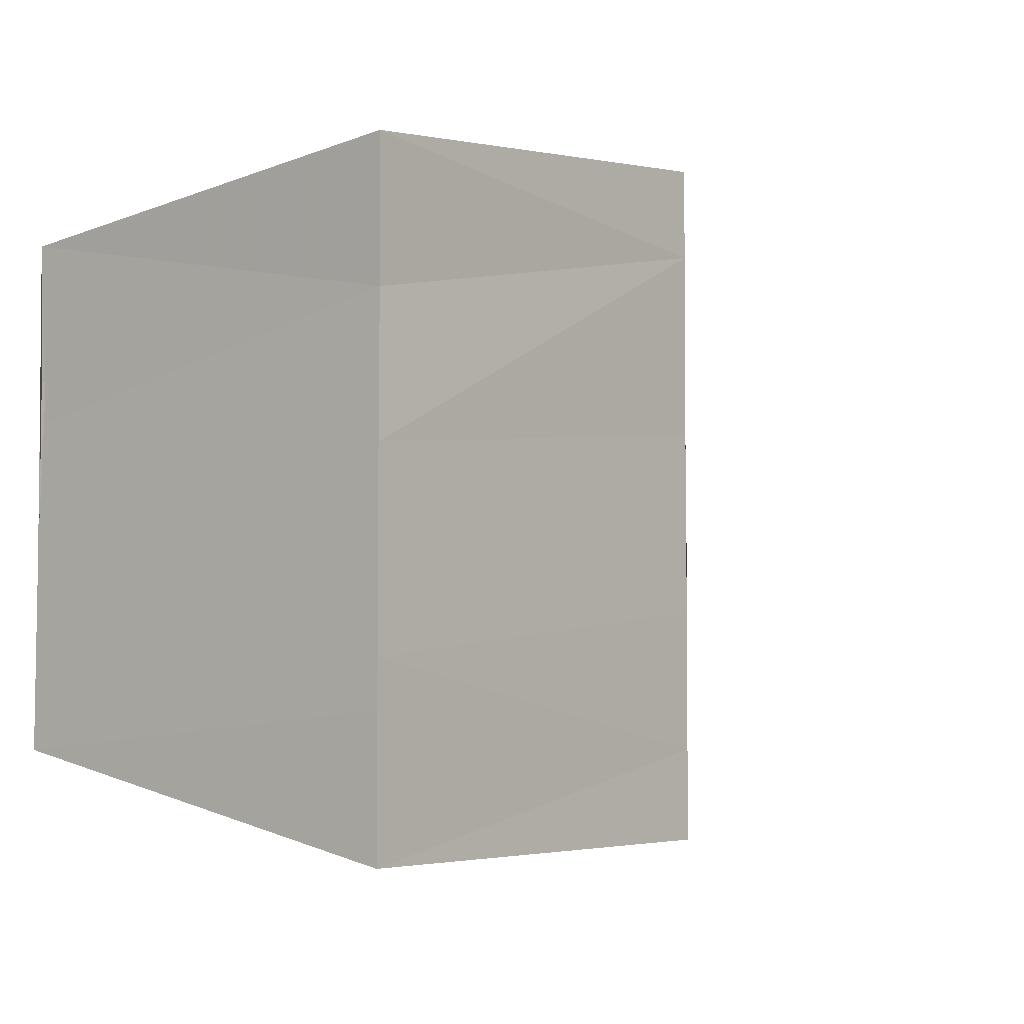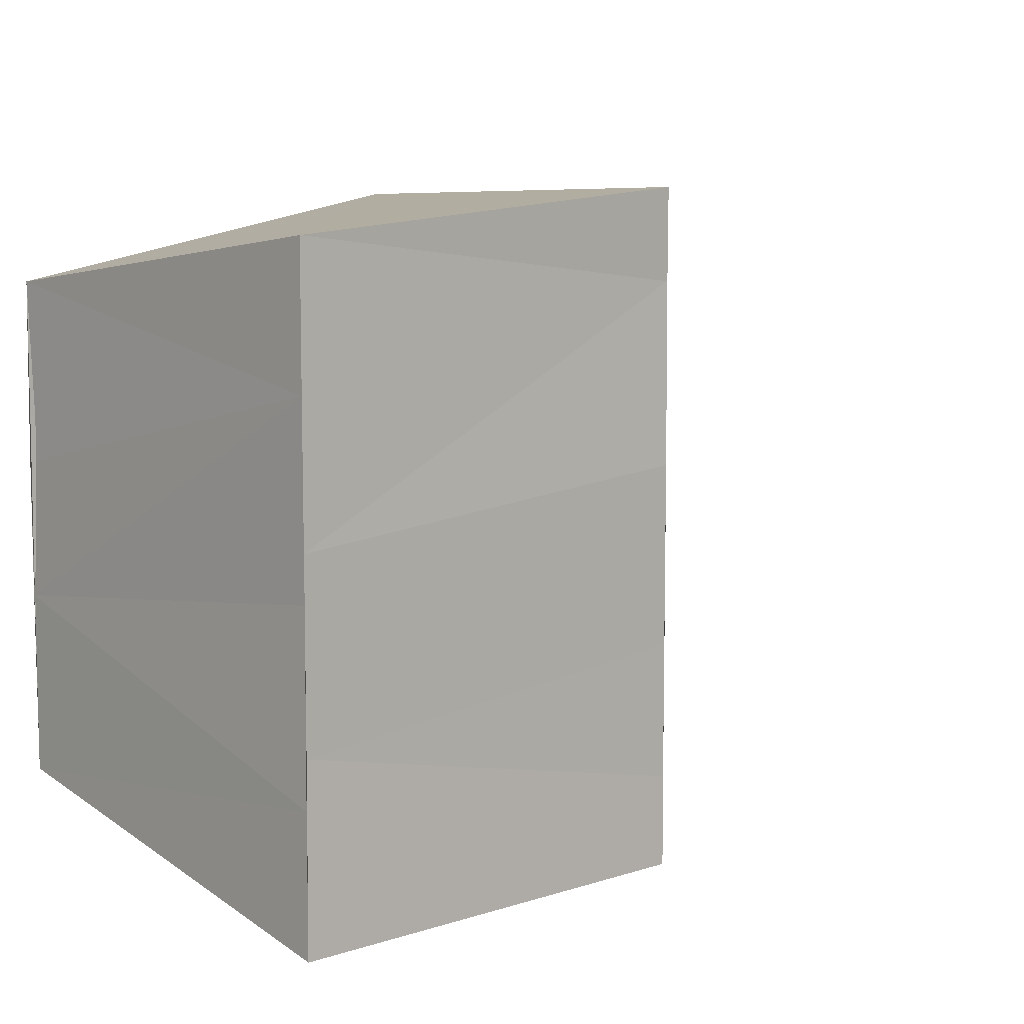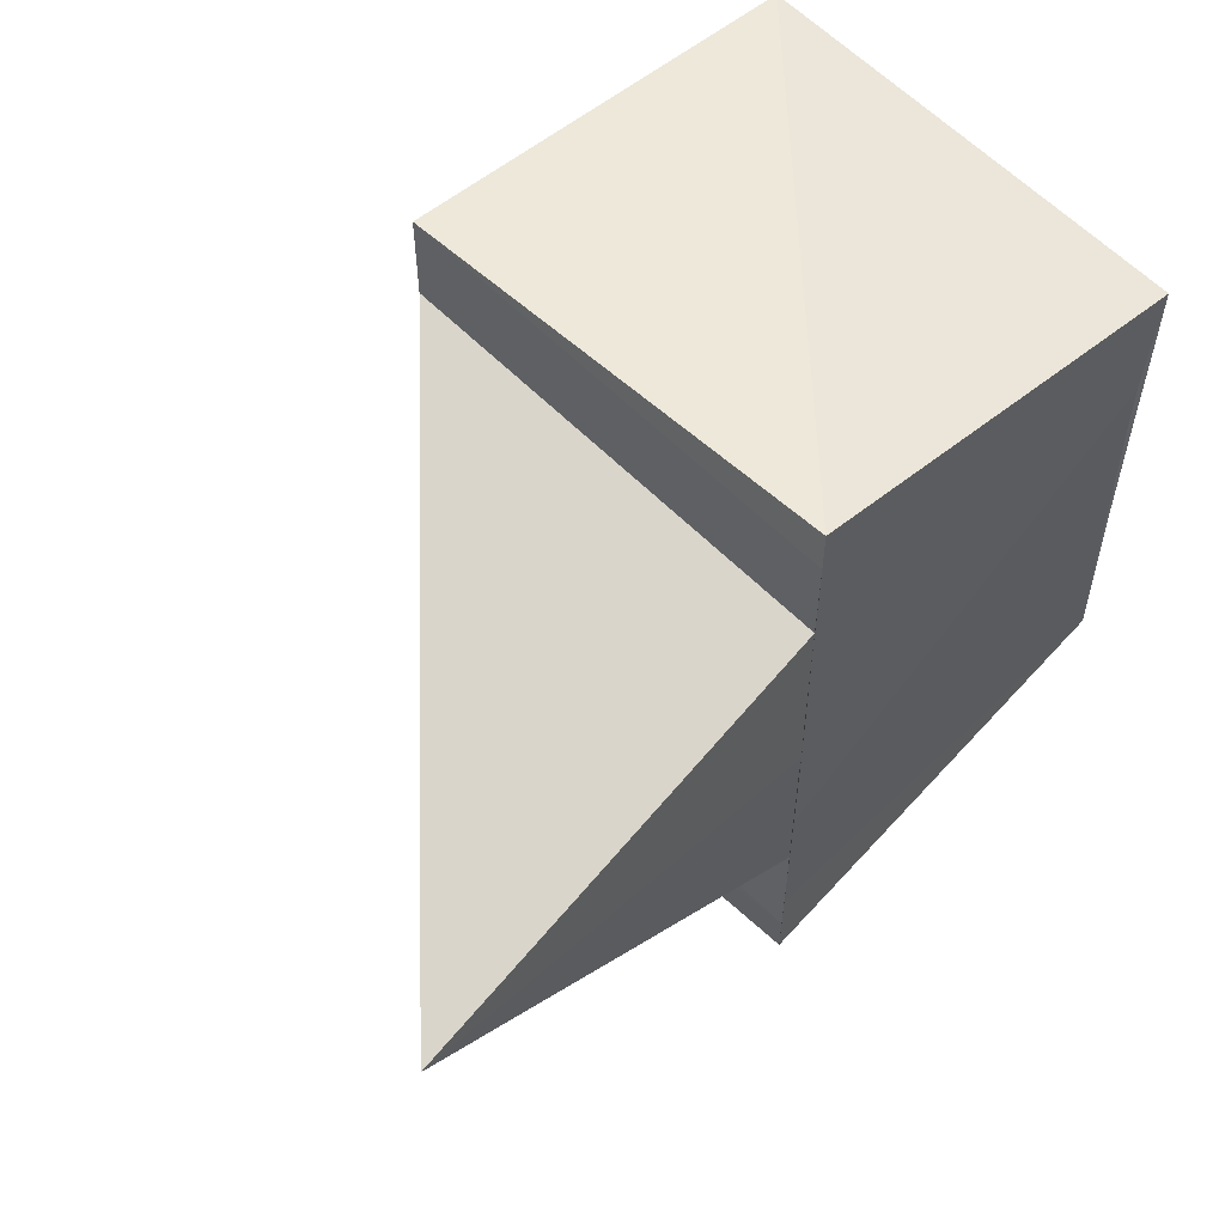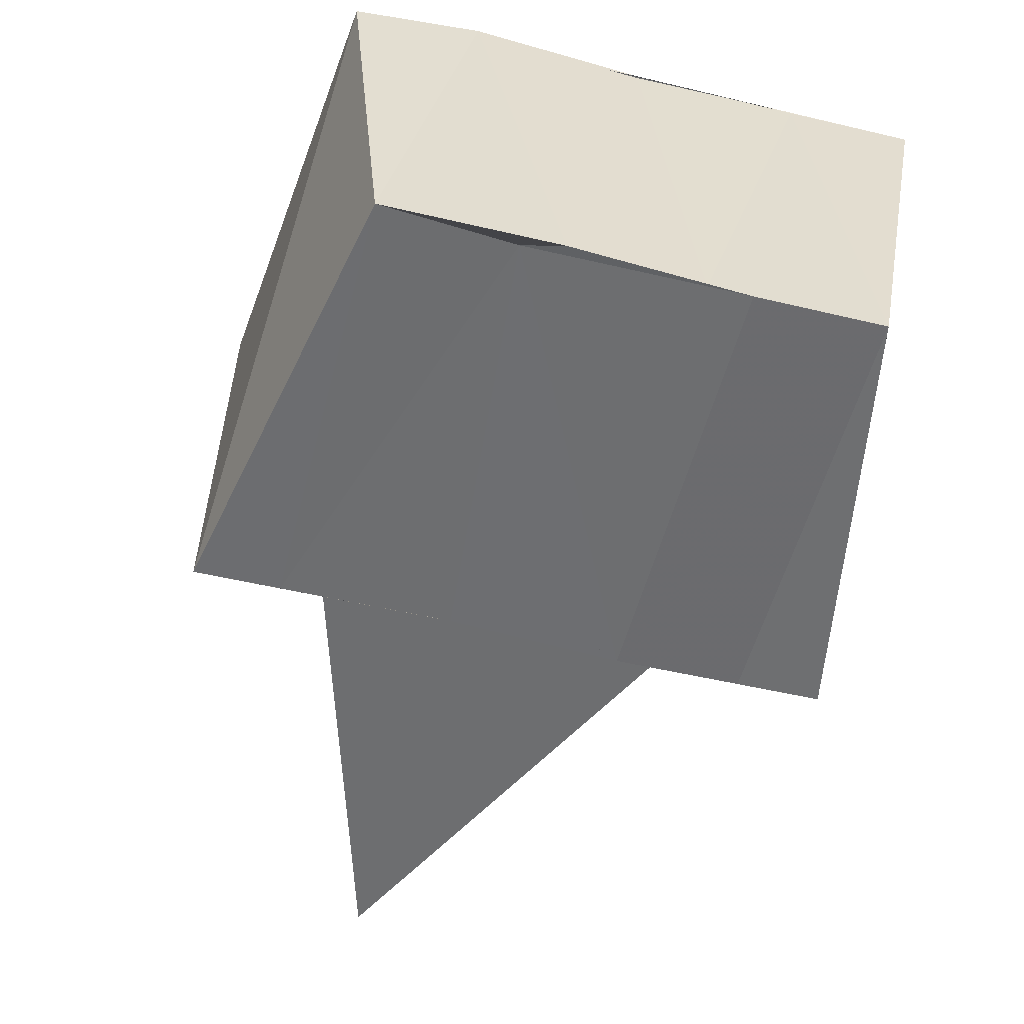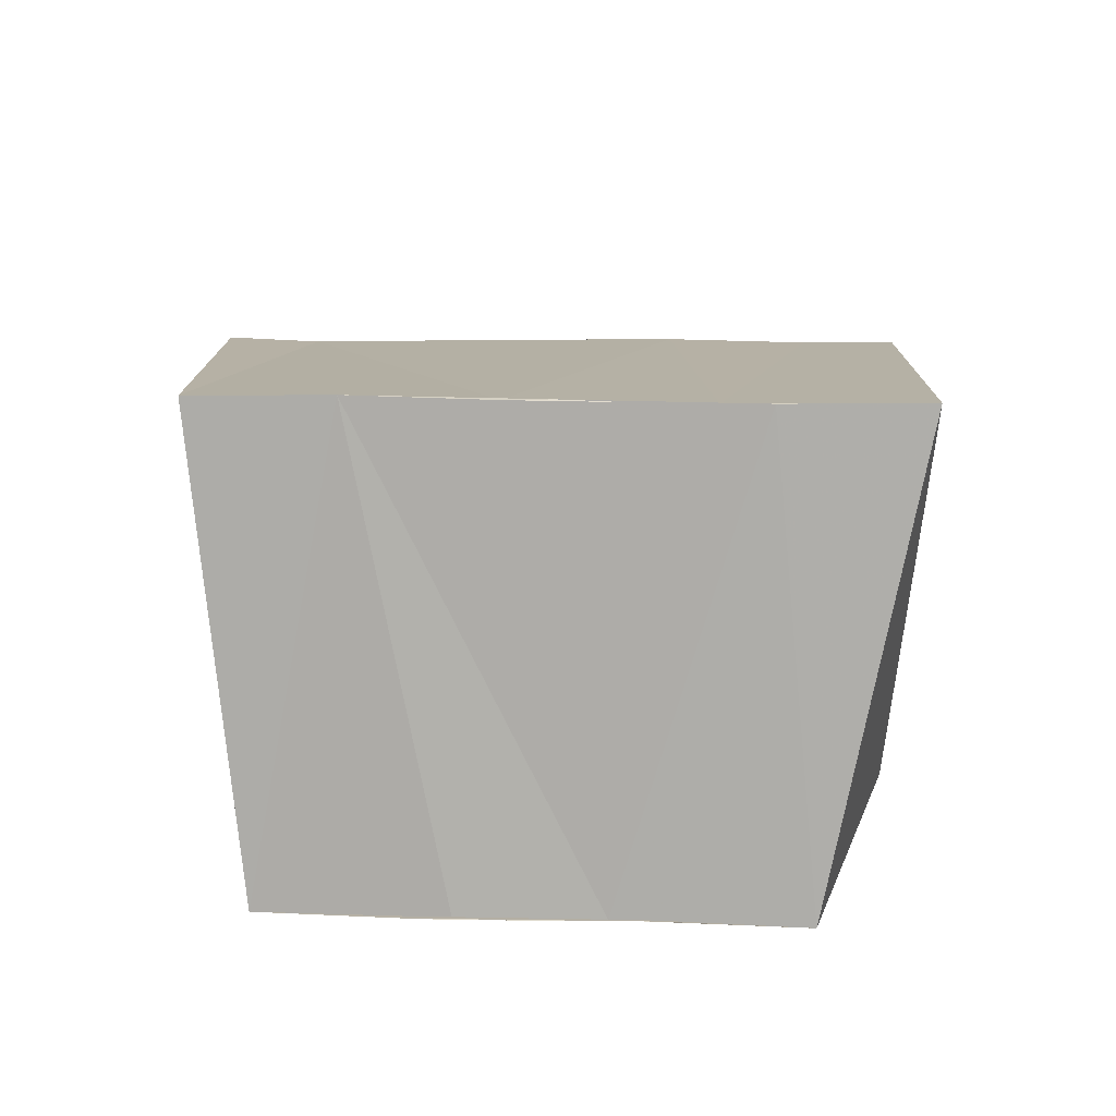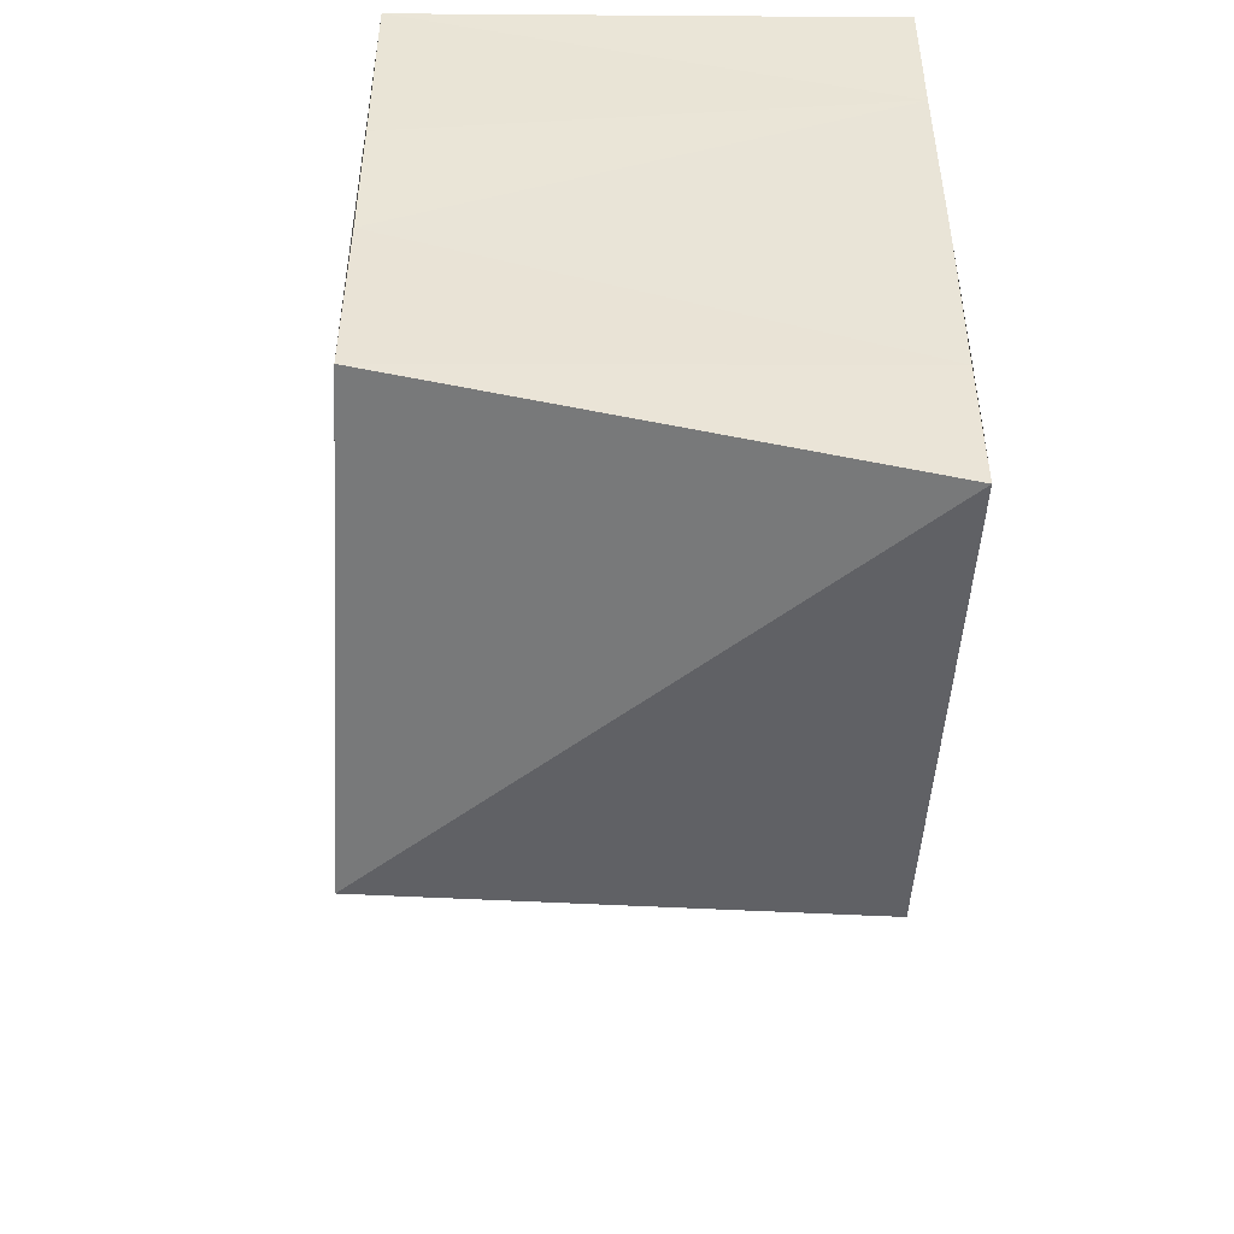
<metadata>
{"format":"obj","ext":"obj","renderer":"f3d","projection":"perspective","resolution":1024,"background":"white","views":[{"elev":-4.4,"azim":-50.4,"up":"+Y"},{"elev":7.2,"azim":-42.6,"up":"+Y"},{"elev":55.6,"azim":134.0,"up":"+Y"},{"elev":-54.4,"azim":-104.8,"up":"+Z"},{"elev":11.6,"azim":-86.7,"up":"+Z"},{"elev":-47.8,"azim":-93.6,"up":"+Y"}]}
</metadata>
<code>
v 1.391e+04 -3330 -1.598e+04
v 1.391e+04 -3330 -1.598e+04
v 1.391e+04 -3330 -1.598e+04
v 1.391e+04 -3330 -1.598e+04
v 13907 -3330 -1.598e+04
v 13907 -3330 -1.598e+04
v 13907 -3330 -1.598e+04
v 13907 -3330 -1.598e+04
v 13907 -3330 -1.598e+04
v 13907 -3330 -1.598e+04
v 13907 -3330 -1.598e+04
v 13907 -3330 -1.598e+04
v 1.391e+04 -3330 -1.598e+04
v 1.391e+04 -3330 -1.598e+04
v 1.391e+04 -3330 -1.598e+04
v 13907 -3330 -1.598e+04
v 1.391e+04 -3330 -1.598e+04
v 1.391e+04 -3330 -1.598e+04
v 1.391e+04 -3330 -1.598e+04
v 1.391e+04 -3330 -1.598e+04
v 1.391e+04 -3330 -1.598e+04
v 13907 -3330 -1.598e+04
v 13907 -3330 -1.598e+04
v 13907 -3330 -1.598e+04
v 1.391e+04 -3330 -1.598e+04
v 13907 -3330 -1.598e+04
v 1.391e+04 -3330 -1.598e+04
v 1.391e+04 -3330 -1.598e+04
v 13907 -3330 -1.598e+04
v 13907 -3330 -1.598e+04
v 13907 -3330 -1.598e+04
v 13907 -3330 -1.598e+04
v 13907 -3330 -1.598e+04
v 13907 -3330 -1.598e+04
v 13907 -3330 -1.598e+04
v 13907 -3330 -1.598e+04
v 13907 -3330 -1.598e+04
v 13907 -3330 -1.598e+04
v 13907 -3330 -1.598e+04
v 13907 -3330 -1.598e+04
v 13907 -3330 -1.598e+04
v 1.391e+04 -3330 -1.598e+04
f 1 14 13
f 2 14 16
f 1 13 18
f 1 18 20
f 1 20 17
f 2 16 23
f 3 15 25
f 4 19 27
f 5 21 29
f 6 22 31
f 2 23 26
f 3 25 28
f 4 27 30
f 5 29 32
f 6 31 24
f 7 33 38
f 8 34 40
f 9 35 41
f 10 36 42
f 11 37 39
f 39 42 12
f 39 37 42
f 37 10 42
f 42 41 12
f 42 36 41
f 36 9 41
f 41 40 12
f 41 35 40
f 35 8 40
f 40 38 12
f 40 34 38
f 34 7 38
f 38 39 12
f 38 33 39
f 33 11 39
f 24 37 11
f 24 31 37
f 31 10 37
f 32 36 10
f 32 29 36
f 29 9 36
f 30 35 9
f 30 27 35
f 27 8 35
f 28 34 8
f 28 25 34
f 25 7 34
f 26 33 7
f 26 23 33
f 23 11 33
f 31 32 10
f 31 22 32
f 22 5 32
f 29 30 9
f 29 21 30
f 21 4 30
f 27 28 8
f 27 19 28
f 19 3 28
f 25 26 7
f 25 15 26
f 15 2 26
f 23 24 11
f 23 16 24
f 16 6 24
f 17 22 6
f 17 20 22
f 20 5 22
f 20 21 5
f 20 18 21
f 18 4 21
f 18 19 4
f 18 13 19
f 13 3 19
f 16 17 6
f 16 14 17
f 14 1 17
f 13 15 3
f 13 14 15
f 14 2 15

</code>
